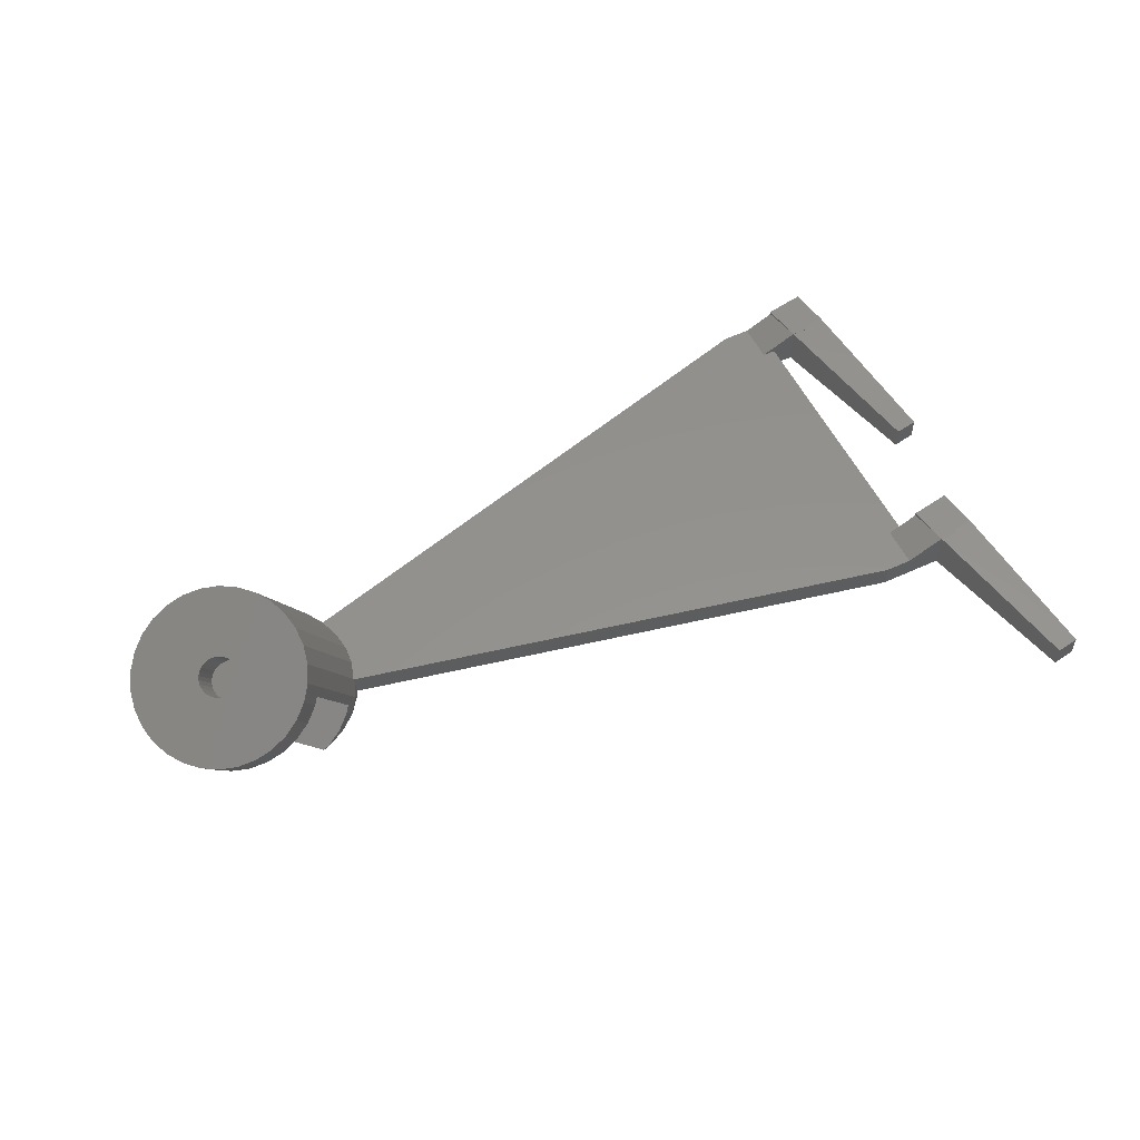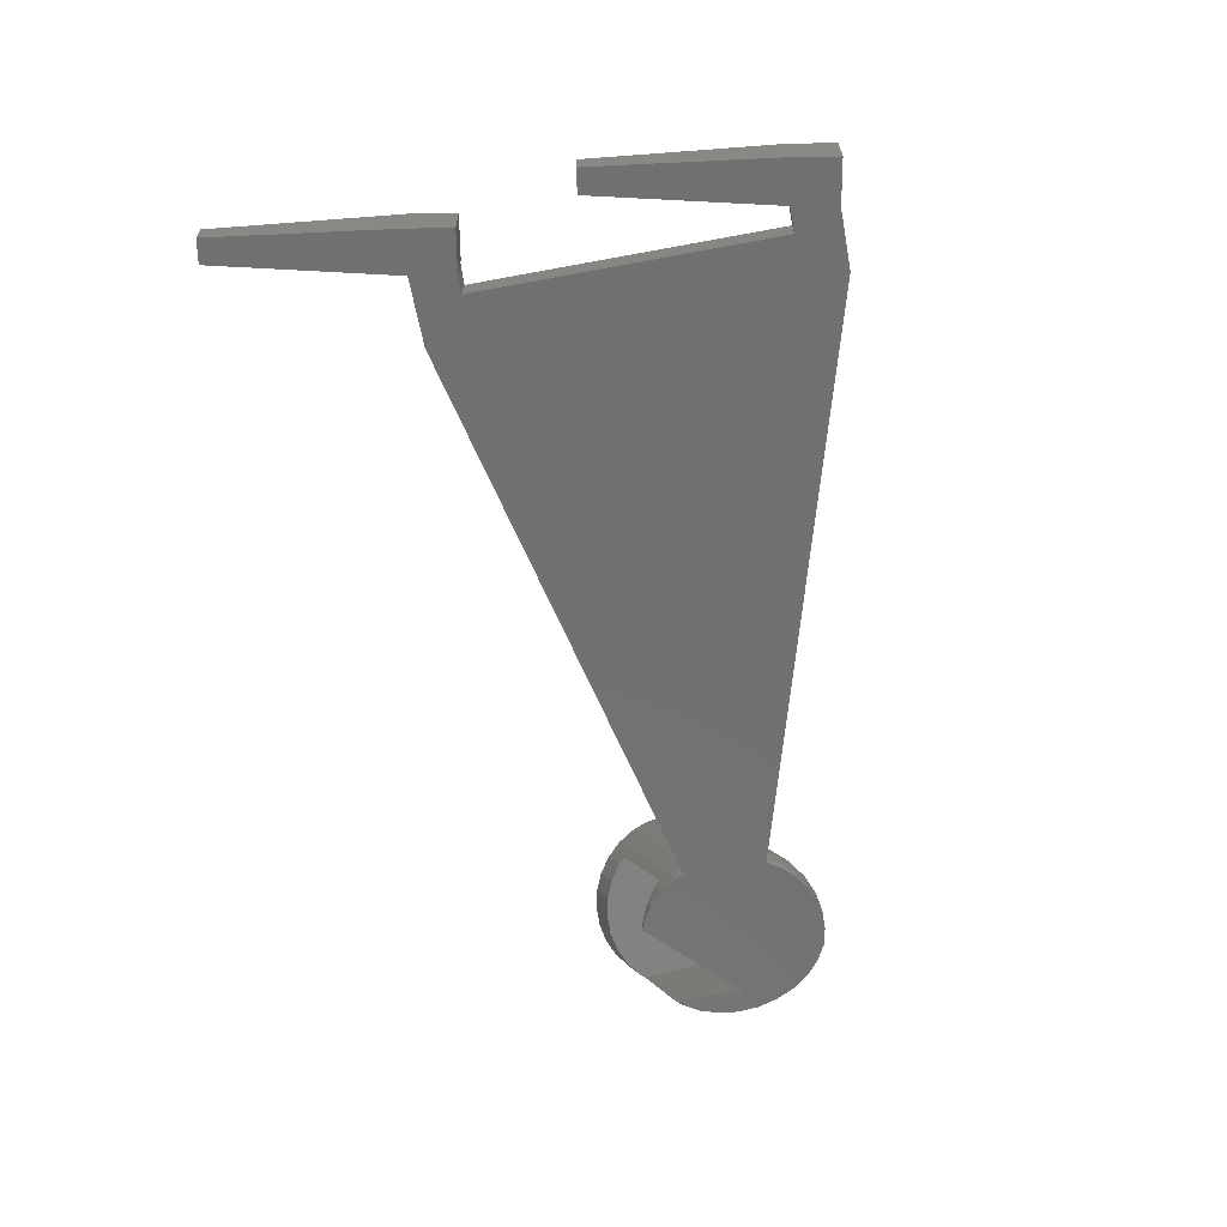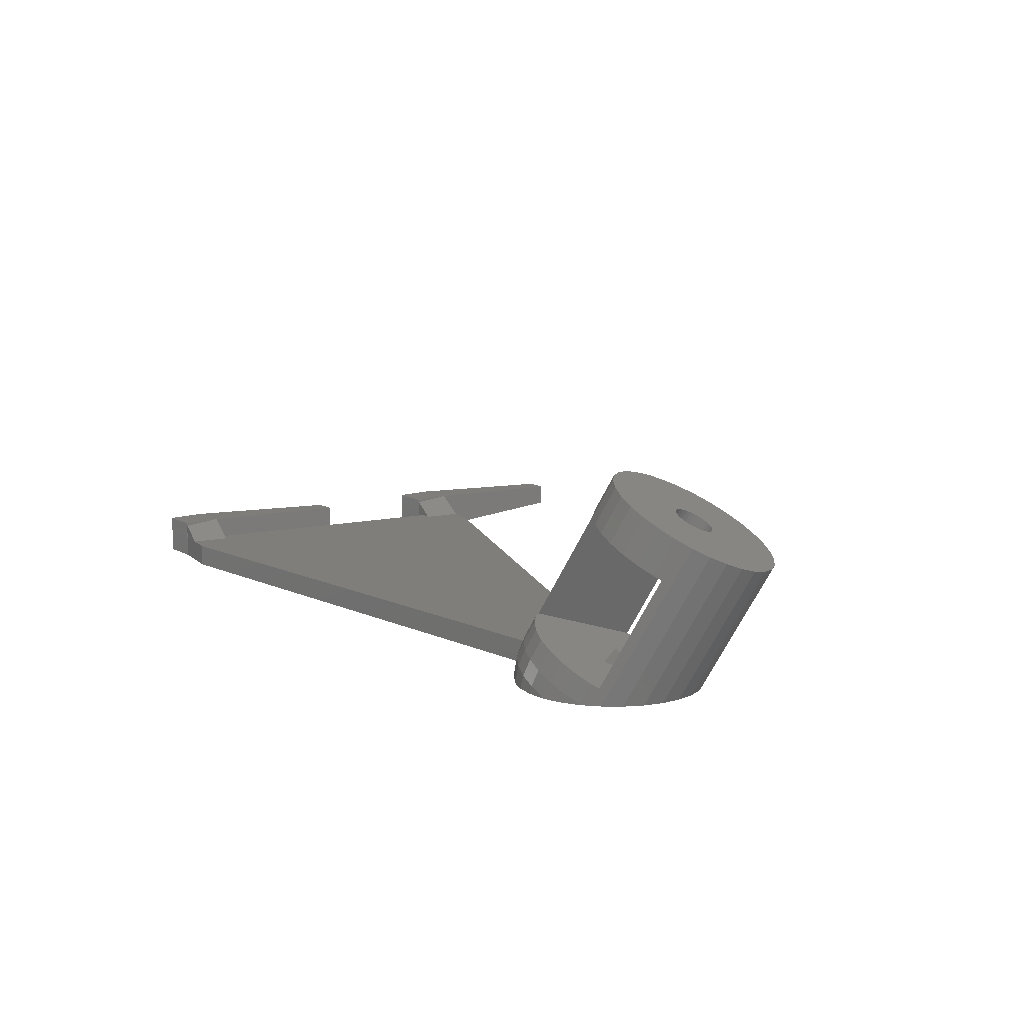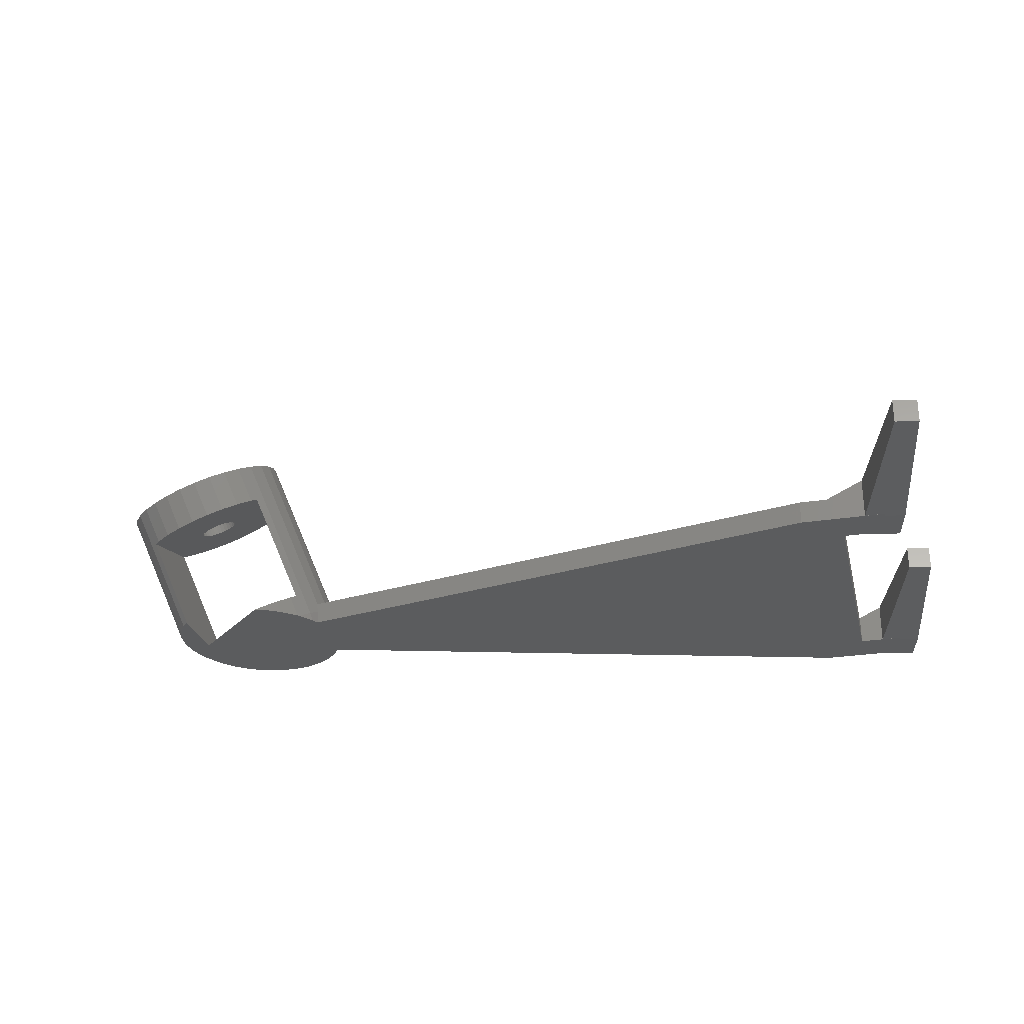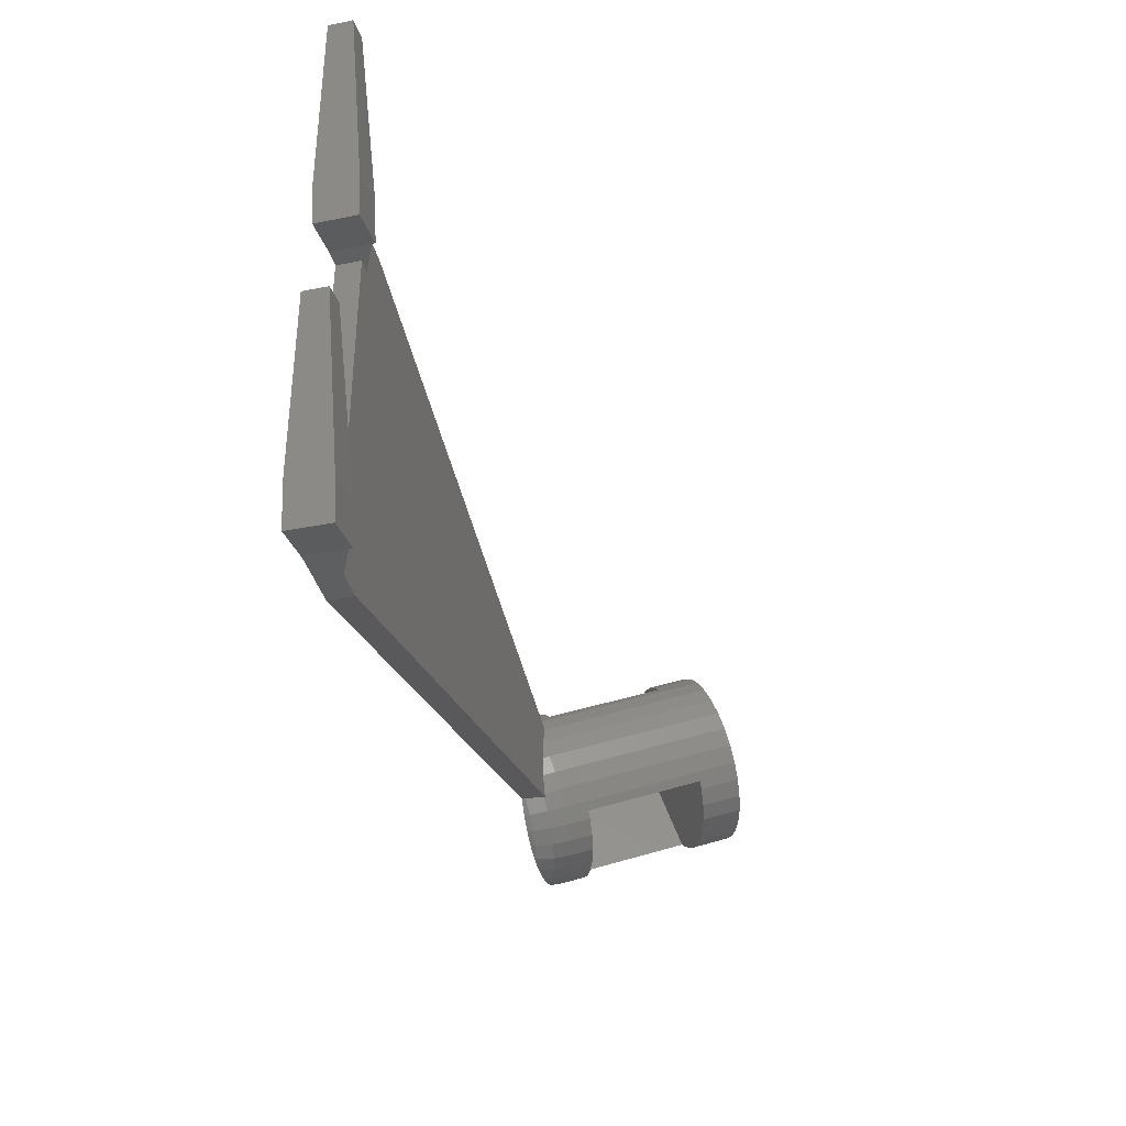
<metadata>
{"format":"stl","ext":"stl","renderer":"f3d","projection":"perspective","resolution":1024,"background":"white","views":[{"elev":55.5,"azim":154.0,"up":"+Z"},{"elev":-62.7,"azim":-79.3,"up":"+Z"},{"elev":12.0,"azim":62.7,"up":"+Z"},{"elev":-27.7,"azim":-166.7,"up":"+Z"},{"elev":-37.6,"azim":-75.7,"up":"+Y"}]}
</metadata>
<code>
# stl→obj: 270 verts, 544 faces
v -3.447 -31.37 0
v -7.179 -1.563 5.5
v -7.179 -1.563 1.5
v -3.447 -31.37 7
v -3.24 -0.8682 1.5
v -3.24 -0.8682 5.5
v 3.412 -30 6.992
v 3.412 -30 0.007786
v 0 -30 6.963
v 0 -30.76 7
v 0 -30 0.03741
v 0 -30.76 0
v 4.662 -37.05 7
v 4.654 -37 6.45
v 3.5 -30.45 7
v 4.662 -37.05 0
v 4.654 -37 0
v -2.231 -38.26 0
v -2.231 -38.26 7
v 3.5 -30 7
v 0 -30 7
v -2.231 -93.26 0
v 4.654 -92 0
v 4.662 -92.05 0
v 0 -85.76 0
v -3.447 -86.37 0
v 136.2 -56.8 0
v 140.5 -55.51 0
v 140.1 -58.88 0
v 139.1 -62.18 0
v 140.1 -52.24 0
v 137.4 -65.28 0
v 139.1 -49.19 0
v 137.4 -46.51 0
v 135.4 -67.75 0
v 133.4 -69.37 0
v 135.2 -68.02 0
v 132.4 -70.17 0
v 129.7 -71.52 0
v 127.1 -72.12 0
v 129.3 -71.69 0
v 123 -72.37 0
v 126.1 -72.33 0
v 121 -72.02 0
v 117.9 -70.87 0
v 120 -71.79 0
v 116.5 -44.67 0
v 120.9 -42.47 0
v 116.8 -70.27 0
v 117.4 -70.65 0
v 113.7 -67.74 0
v 119.6 -42.93 0
v 115.1 -69.1 0
v 113.6 -47.25 0
v 112.4 -48.94 0
v 111.9 -65.41 0
v 113.8 -46.97 0
v 113.1 -67.18 0
v 111.1 -51.08 0
v 111.5 -64.76 0
v 111.5 -64.9 0
v 111.7 -49.81 0
v 14.5 -30 0
v 14.5 -92 0
v 7.5 -85 0
v 0 -85 0
v 136.2 -45.32 0
v 7.5 -37 0
v 0 -30 0
v 9.8 -30 4
v 14.5 -30 4
v 7.5 -37 4
v 9.8 -37 4
v -7.179 -56.56 5.5
v -7.179 -56.56 1.5
v -3.447 -86.37 7
v -3.24 -55.87 1.5
v -3.24 -55.87 5.5
v 3.412 -85 6.992
v 3.412 -85 0.007786
v 0 -85 6.963
v 0 -85.76 7
v 0 -85 0.03741
v 4.662 -92.05 7
v 4.654 -92 6.45
v 3.5 -85.45 7
v -2.231 -93.26 7
v 3.5 -85 7
v 0 -85 7
v 7.5 -85 4
v 9.8 -85 4
v 9.8 -92 4
v 14.5 -92 4
v 148.2 -43.62 22.24
v 146.9 -40.82 21.61
v 148.9 -46.56 23.13
v 145.2 -38.27 21.27
v 140.7 -38.47 15.06
v 140.3 -34.35 21.52
v 142.9 -36.08 21.24
v 138.1 -36.74 15.34
v 148.4 -52.29 25.53
v 148.9 -49.49 24.24
v 141.7 -39.48 15.07
v 111.1 -60.43 6.021
v 122.6 -52.29 34.9
v 121.4 -49.49 34.28
v 112.3 -63.23 6.648
v 115 -45.66 3.382
v 121 -39.48 22.6
v 124 -36.08 28.11
v 121.8 -38.47 21.93
v 122.3 -38.27 29.57
v 112.1 -49.21 1.317
v 114.3 -46.66 4.055
v 111.4 -51.27 4
v 120.6 -43.62 32.27
v 121.2 -40.82 30.98
v 110.3 -54.57 4.016
v 110.4 -54.53 4
v 133.1 -69.71 1.61
v 136.5 -66.61 3.682
v 134.4 -68.34 5.142
v 135.2 -67.97 0.1498
v 141.1 -61.16 23.69
v 145.5 -57.03 28.41
v 143.4 -58.76 29.87
v 143.3 -59.42 22.23
v 117.2 -43.92 1.922
v 126.2 -34.35 26.65
v 124 -36.74 20.47
v 138 -47.22 27.35
v 138 -46.56 27.09
v 137.9 -47.85 27.64
v 137.8 -45.89 26.89
v 137.5 -45.26 26.75
v 137.6 -48.43 27.96
v 137.1 -44.68 26.67
v 147.2 -54.84 26.94
v 136 -43.79 26.73
v 137.2 -48.93 28.29
v 135.4 -43.52 26.86
v 137.5 -33.15 22.09
v 136.6 -44.18 26.67
v 134.7 -43.38 27.05
v 134.5 -32.54 22.93
v 134.1 -43.38 27.29
v 131.6 -32.54 24
v 133.4 -43.52 27.58
v 128.8 -33.15 25.26
v 132.8 -43.79 27.89
v 132.4 -44.18 28.22
v 136.7 -49.32 28.62
v 140.8 -59.96 31.26
v 136.2 -49.59 28.94
v 138 -60.57 32.51
v 135.5 -49.73 29.22
v 135.1 -60.57 33.59
v 134.8 -49.73 29.46
v 132.1 -59.96 34.43
v 134.2 -49.59 29.66
v 129.3 -58.76 35
v 133.5 -49.32 29.78
v 126.7 -57.03 35.27
v 132.9 -48.93 29.85
v 132.4 -48.43 29.84
v 124.4 -54.84 35.24
v 132 -47.85 29.76
v 131.7 -47.22 29.62
v 131.6 -46.56 29.42
v 120.7 -46.56 33.39
v 131.6 -45.89 29.17
v 132 -44.68 28.56
v 131.7 -45.26 28.87
v 111.4 -51.15 4
v 111.2 -51.1 2.358
v 129.3 -34.93 17.82
v 132.3 -34.93 16.74
v 119.8 -42.73 0.5325
v 126.5 -35.54 19.08
v 124.8 -71.52 5.331
v 123.1 -69.54 9.702
v 121.8 -70.91 6.17
v 126.1 -70.15 8.863
v 132.8 -62.97 27.41
v 129.8 -62.35 28.25
v 135.8 -62.97 26.33
v 129 -70.15 7.79
v 127.7 -71.52 4.258
v 138.6 -62.35 25.08
v 131.8 -69.54 6.532
v 130.5 -70.91 3
v 144.1 -58.42 21.55
v 137.3 -65.6 3.009
v 119 -69.71 6.74
v 117.7 -66.61 10.55
v 116.4 -67.97 7.015
v 120.3 -68.34 10.27
v 127 -61.16 28.82
v 124.4 -59.42 29.09
v 110.4 -57.5 5.13
v 135.2 -35.54 15.91
v 114.1 -65.79 6.984
v 123.4 -58.42 29.08
v 116.6 -65.6 10.53
v 110.6 -61.13 4
v 111.5 -63.76 4
v 120.1 -71.83 0.2495
v 117.5 -70.74 0.7701
v 111.4 -64.82 0.6855
v 112 -64.61 4
v 111.8 -64.3 4
v 113.4 -66.67 4.078
v 111.9 -64.63 3.808
v 129.4 -71.68 0.1802
v 120.9 -71.68 3.282
v 123.8 -72.28 2.46
v 113.1 -67.16 0.993
v 126.6 -72.28 1.411
v 118.1 -70.51 3.839
v 115.5 -68.81 4.108
v 111.4 -64.76 0.9853
v 111.4 -64.77 0.6738
v 111.4 -64.77 0.5852
v 110.2 -56.99 4
v 110.3 -54.58 4
v 110.1 -57.92 4
v 110.4 -59.73 4
v 110.3 -54.56 4
v 111.7 -64.09 4
v 115.1 -69.16 1.022
v 111.1 -51.08 0.6159
v 135.6 -50.25 21.46
v 135.7 -49.61 21.17
v 135.4 -50.83 21.78
v 135 -51.32 22.11
v 134.5 -51.72 22.44
v 133.9 -51.99 22.76
v 133.3 -52.13 23.04
v 132.6 -52.13 23.28
v 131.9 -51.99 23.47
v 131.3 -51.72 23.6
v 130.7 -51.32 23.67
v 130.2 -50.83 23.66
v 129.8 -50.25 23.58
v 129.5 -49.61 23.44
v 129.3 -48.95 23.24
v 129.3 -48.29 22.99
v 135.7 -48.95 20.91
v 135.6 -48.29 20.71
v 135.3 -47.65 20.57
v 134.9 -47.07 20.49
v 134.4 -46.58 20.49
v 133.8 -46.18 20.55
v 133.1 -45.91 20.68
v 132.5 -45.77 20.87
v 131.8 -45.77 21.11
v 131.2 -45.91 21.4
v 130.6 -46.18 21.71
v 130.1 -46.58 22.04
v 129.7 -47.07 22.37
v 129.5 -47.65 22.69
v 127.6 -59.01 4
v 128 -57.5 3.256
v 127.4 -55.61 2.725
v 126 -54.32 2.768
v 121.5 -53.35 4
v 126 -54.32 4
v 127.4 -55.61 4
v 128 -57.5 4
f 1 2 3
f 2 1 4
f 5 2 6
f 2 5 3
f 7 5 6
f 5 7 8
f 6 9 7
f 2 9 6
f 4 9 2
f 9 4 10
f 1 11 12
f 11 1 3
f 11 3 5
f 8 11 5
f 13 14 15
f 16 14 13
f 14 16 17
f 18 13 19
f 13 18 16
f 18 4 1
f 4 18 19
f 20 21 15
f 10 15 21
f 15 10 13
f 10 19 13
f 19 10 4
f 18 17 16
f 17 18 12
f 12 18 1
f 22 23 24
f 23 22 25
f 25 22 26
f 27 28 29
f 27 29 30
f 28 27 31
f 27 30 32
f 31 27 33
f 33 27 34
f 35 27 32
f 36 35 37
f 35 36 27
f 38 27 36
f 39 27 38
f 40 39 41
f 39 40 27
f 42 40 43
f 40 42 27
f 44 27 42
f 45 27 44
f 45 44 46
f 27 47 48
f 49 27 45
f 49 45 50
f 51 27 49
f 48 47 52
f 51 49 53
f 54 27 55
f 56 27 51
f 47 54 57
f 56 51 58
f 27 54 47
f 27 56 59
f 27 59 55
f 60 56 61
f 59 56 60
f 55 59 62
f 63 60 64
f 60 63 59
f 64 65 63
f 23 65 64
f 25 65 23
f 65 25 66
f 34 27 67
f 68 63 65
f 12 68 17
f 68 12 69
f 68 69 63
f 11 69 12
f 21 9 10
f 63 70 71
f 70 63 8
f 20 7 21
f 8 20 70
f 20 8 7
f 21 7 9
f 8 69 11
f 69 8 63
f 17 72 14
f 72 17 68
f 14 72 73
f 70 14 73
f 15 70 20
f 70 15 14
f 26 74 75
f 74 26 76
f 77 74 78
f 74 77 75
f 79 77 78
f 77 79 80
f 78 81 79
f 74 81 78
f 76 81 74
f 81 76 82
f 26 83 25
f 83 26 75
f 83 75 77
f 80 83 77
f 84 85 86
f 24 85 84
f 85 24 23
f 22 84 87
f 84 22 24
f 22 76 26
f 76 22 87
f 88 89 86
f 82 86 89
f 86 82 84
f 82 87 84
f 87 82 76
f 83 66 25
f 89 81 82
f 88 79 89
f 90 88 91
f 80 88 90
f 88 80 79
f 80 90 65
f 89 79 81
f 80 66 83
f 66 80 65
f 23 92 85
f 64 92 23
f 92 64 93
f 91 85 92
f 86 91 88
f 91 86 85
f 94 33 95
f 33 94 31
f 96 31 94
f 31 96 28
f 95 34 97
f 34 95 33
f 98 99 100
f 99 98 101
f 102 29 103
f 29 102 30
f 103 28 96
f 28 103 29
f 97 104 100
f 34 104 97
f 104 34 67
f 100 104 98
f 105 106 107
f 106 105 108
f 54 109 57
f 110 111 112
f 111 110 113
f 114 110 115
f 109 54 115
f 110 114 113
f 114 115 54
f 116 117 118
f 119 116 120
f 116 119 117
f 121 122 123
f 122 121 124
f 125 126 127
f 126 125 128
f 47 109 129
f 109 47 57
f 130 112 111
f 112 130 131
f 132 103 96
f 133 96 94
f 103 132 134
f 135 94 95
f 103 134 102
f 136 95 97
f 137 102 134
f 138 97 100
f 102 137 139
f 140 100 99
f 141 139 137
f 139 141 126
f 96 133 132
f 94 135 133
f 95 136 135
f 142 99 143
f 97 138 136
f 100 144 138
f 100 140 144
f 99 142 140
f 143 145 142
f 146 145 143
f 146 147 145
f 148 147 146
f 147 148 149
f 150 149 148
f 149 150 151
f 130 151 150
f 111 152 130
f 151 130 152
f 126 141 127
f 153 127 141
f 127 153 154
f 155 154 153
f 154 155 156
f 157 156 155
f 157 158 156
f 159 158 157
f 160 159 161
f 162 161 163
f 164 163 165
f 164 165 166
f 159 160 158
f 167 166 168
f 106 168 169
f 107 169 170
f 161 162 160
f 171 170 172
f 113 152 111
f 152 113 173
f 163 164 162
f 118 173 113
f 166 167 164
f 173 118 174
f 168 106 167
f 117 174 118
f 169 107 106
f 174 117 172
f 170 171 107
f 172 117 171
f 175 113 114
f 175 114 176
f 113 175 118
f 118 175 116
f 139 30 102
f 30 139 32
f 146 177 148
f 177 146 178
f 52 129 179
f 129 52 47
f 150 131 130
f 131 150 180
f 181 182 183
f 182 181 184
f 185 160 186
f 160 185 158
f 185 156 158
f 156 185 187
f 181 188 184
f 188 181 189
f 48 52 179
f 148 180 150
f 180 148 177
f 187 154 156
f 154 187 190
f 189 191 188
f 191 189 192
f 139 128 193
f 128 139 126
f 193 32 139
f 194 32 193
f 124 194 122
f 194 35 32
f 194 124 35
f 190 127 154
f 127 190 125
f 192 123 191
f 123 192 121
f 195 196 197
f 196 195 198
f 199 164 200
f 164 199 162
f 119 171 117
f 171 119 201
f 202 146 143
f 146 202 178
f 108 167 106
f 167 108 203
f 101 143 99
f 143 101 202
f 201 107 171
f 107 201 105
f 167 200 164
f 167 204 200
f 203 204 167
f 205 203 197
f 204 203 205
f 196 205 197
f 183 198 195
f 198 183 182
f 186 162 199
f 162 186 160
f 105 206 207
f 45 208 209
f 208 45 46
f 124 37 35
f 56 210 61
f 211 203 212
f 213 211 214
f 211 213 203
f 192 215 121
f 121 38 36
f 216 208 217
f 51 218 58
f 217 189 181
f 189 217 219
f 40 215 219
f 215 40 41
f 220 209 208
f 56 218 210
f 218 56 58
f 197 203 221
f 222 223 210
f 61 224 60
f 224 61 210
f 213 210 218
f 55 114 54
f 183 216 217
f 192 219 215
f 36 124 121
f 124 36 37
f 210 223 224
f 225 119 226
f 119 225 201
f 213 222 210
f 222 213 214
f 209 49 50
f 55 62 114
f 181 183 217
f 201 227 228
f 228 105 201
f 105 228 206
f 229 226 119
f 120 229 119
f 212 108 230
f 108 212 203
f 207 108 105
f 108 207 230
f 197 221 195
f 221 231 209
f 39 121 215
f 121 39 38
f 189 219 192
f 209 50 45
f 221 213 231
f 203 213 221
f 44 217 208
f 217 44 42
f 183 195 216
f 43 217 42
f 217 43 219
f 208 46 44
f 114 232 176
f 232 62 59
f 62 232 114
f 213 218 231
f 195 221 220
f 220 221 209
f 215 41 39
f 225 227 201
f 216 220 208
f 195 220 216
f 219 43 40
f 49 231 53
f 231 49 209
f 51 231 218
f 231 51 53
f 27 104 67
f 27 193 104
f 193 27 194
f 193 233 234
f 190 235 233
f 190 236 235
f 190 237 236
f 190 238 237
f 187 239 238
f 185 239 187
f 185 240 239
f 186 240 185
f 240 186 241
f 199 241 186
f 241 199 242
f 200 242 199
f 242 200 243
f 204 243 200
f 243 204 244
f 244 204 245
f 245 204 246
f 246 204 247
f 247 110 248
f 110 247 204
f 112 248 110
f 248 180 177
f 248 131 180
f 248 112 131
f 233 193 128
f 233 128 125
f 249 193 234
f 233 125 190
f 193 249 104
f 238 190 187
f 250 104 249
f 251 104 250
f 252 104 251
f 253 104 252
f 104 253 98
f 254 98 253
f 98 254 101
f 255 101 254
f 101 255 202
f 256 202 255
f 256 178 202
f 257 178 256
f 177 257 258
f 177 258 259
f 177 259 260
f 177 260 261
f 177 261 262
f 257 177 178
f 177 262 248
f 263 194 27
f 194 263 122
f 122 263 123
f 123 263 191
f 263 27 264
f 27 265 264
f 27 266 265
f 266 48 267
f 48 266 27
f 191 263 188
f 263 184 188
f 263 182 184
f 205 263 267
f 263 198 182
f 179 267 48
f 267 179 129
f 263 205 196
f 109 267 129
f 263 196 198
f 267 109 115
f 267 115 205
f 204 115 110
f 115 204 205
f 251 135 136
f 135 251 250
f 250 133 135
f 133 250 249
f 233 132 234
f 132 233 134
f 242 165 163
f 165 242 243
f 155 239 157
f 239 155 238
f 166 245 168
f 245 166 244
f 255 145 256
f 145 255 142
f 240 161 159
f 161 240 241
f 253 140 254
f 140 253 144
f 254 142 255
f 142 254 140
f 248 174 172
f 174 248 262
f 241 163 161
f 163 241 242
f 262 173 174
f 173 262 261
f 141 237 153
f 237 141 236
f 258 147 149
f 147 258 257
f 249 132 133
f 132 249 234
f 261 152 173
f 152 261 260
f 257 145 147
f 145 257 256
f 235 134 233
f 134 235 137
f 260 151 152
f 151 260 259
f 153 238 155
f 238 153 237
f 259 149 151
f 149 259 258
f 236 137 235
f 137 236 141
f 144 252 138
f 252 144 253
f 170 248 172
f 248 170 247
f 252 136 138
f 136 252 251
f 157 240 159
f 240 157 239
f 168 246 169
f 246 168 245
f 243 166 165
f 166 243 244
f 169 247 170
f 247 169 246
f 93 214 211
f 93 222 214
f 93 223 222
f 64 223 93
f 223 64 224
f 224 64 60
f 176 71 175
f 232 71 176
f 59 71 232
f 71 59 63
f 266 267 268
f 65 72 68
f 72 65 90
f 264 269 270
f 269 264 265
f 270 263 264
f 269 266 268
f 266 269 265
f 120 226 229
f 225 71 227
f 226 71 225
f 120 71 226
f 116 71 120
f 71 116 175
f 230 211 212
f 93 207 206
f 93 227 71
f 227 93 228
f 228 93 206
f 207 93 230
f 230 93 211
f 73 71 70
f 71 73 93
f 91 93 73
f 93 91 92
f 72 91 73
f 91 72 90
f 269 263 270
f 268 263 269
f 263 268 267

</code>
